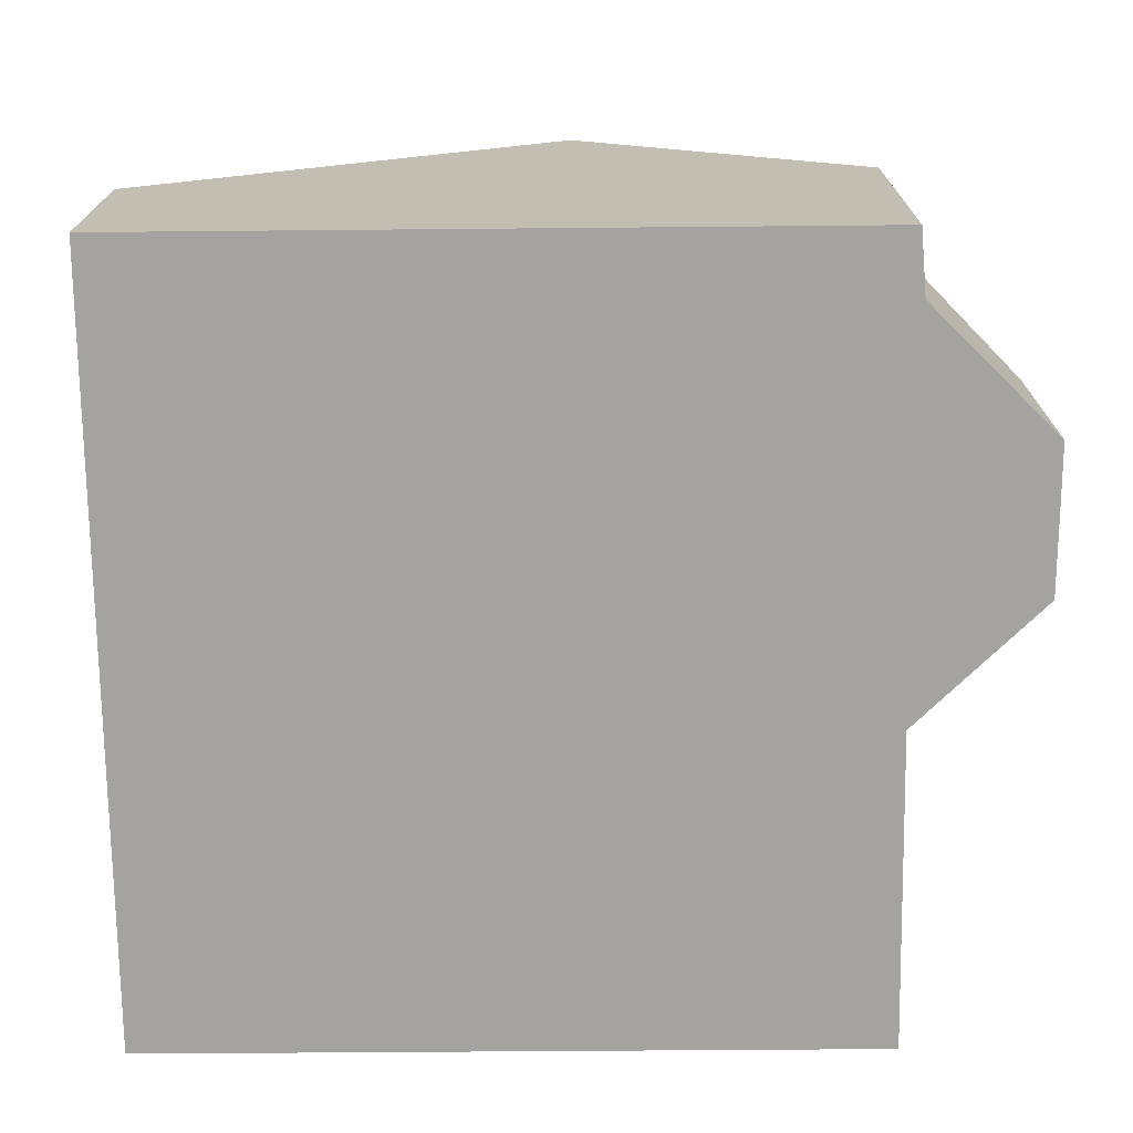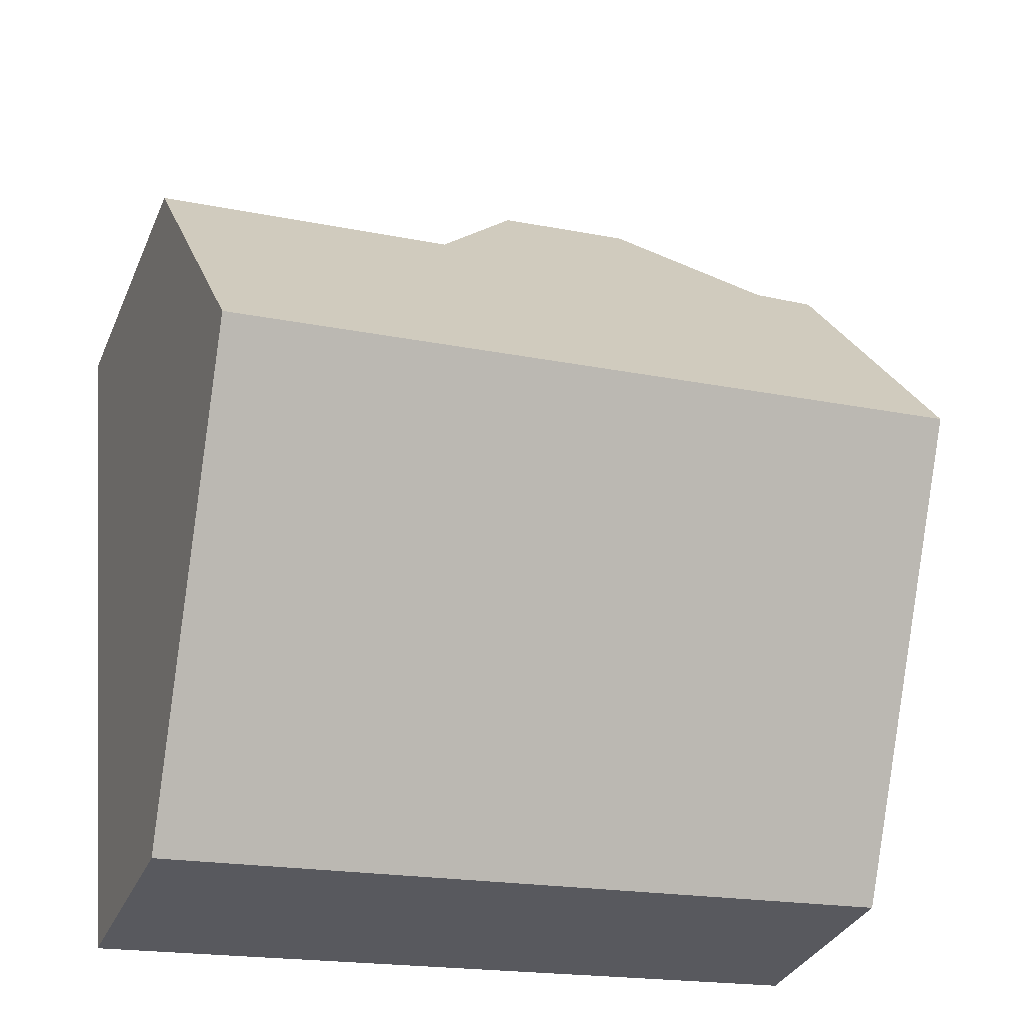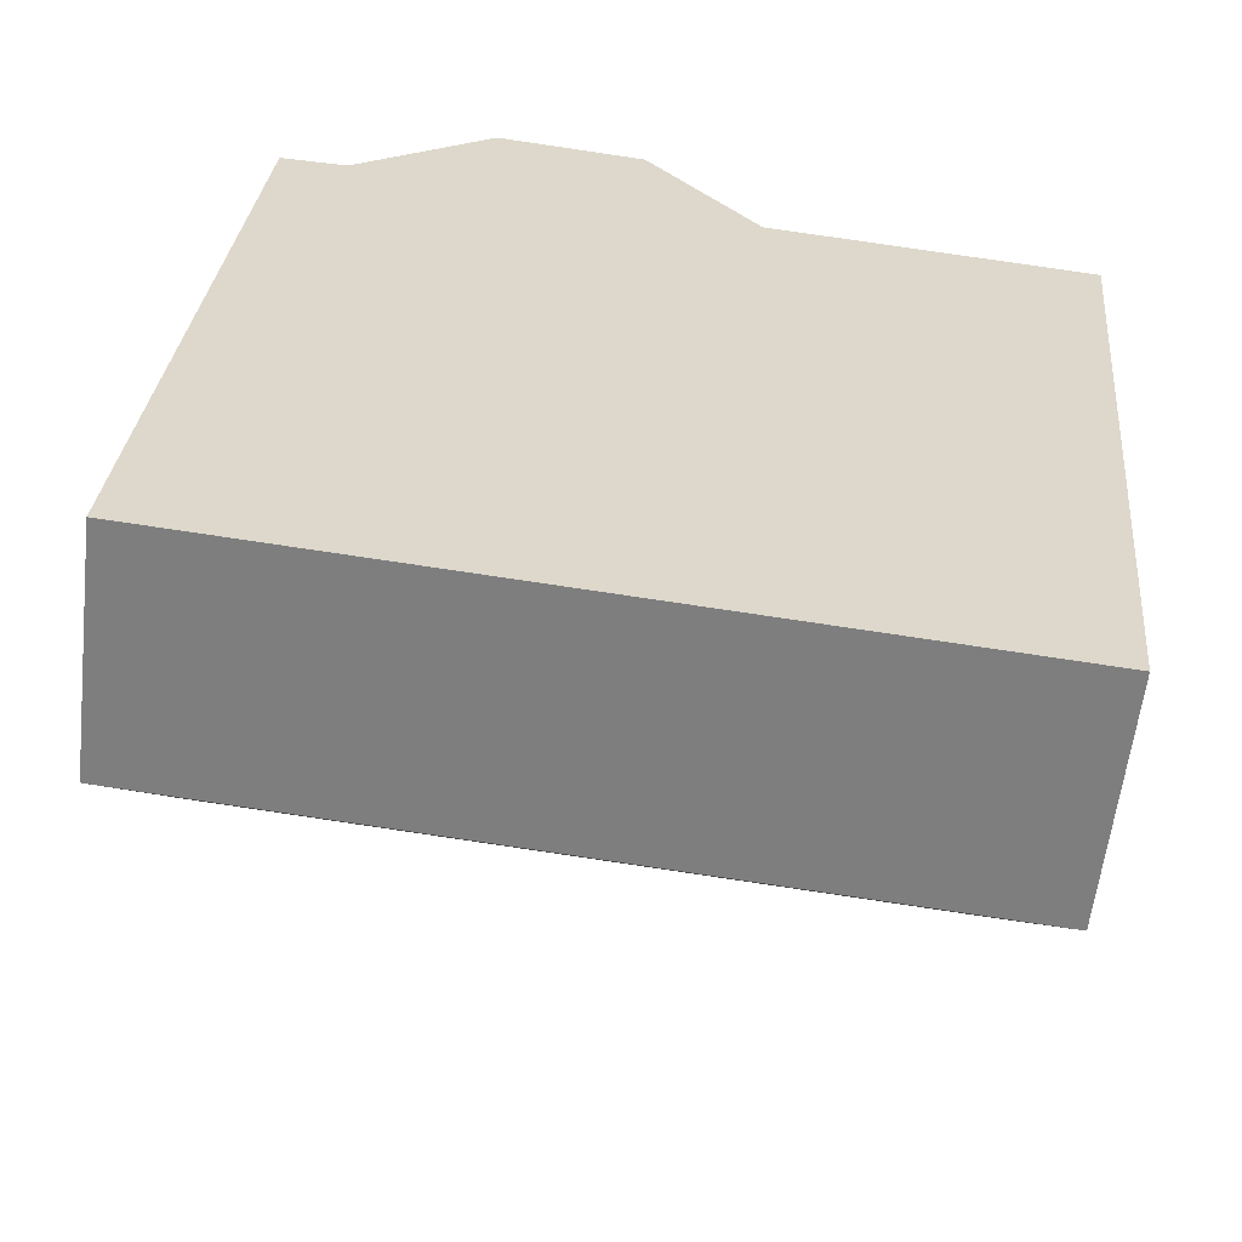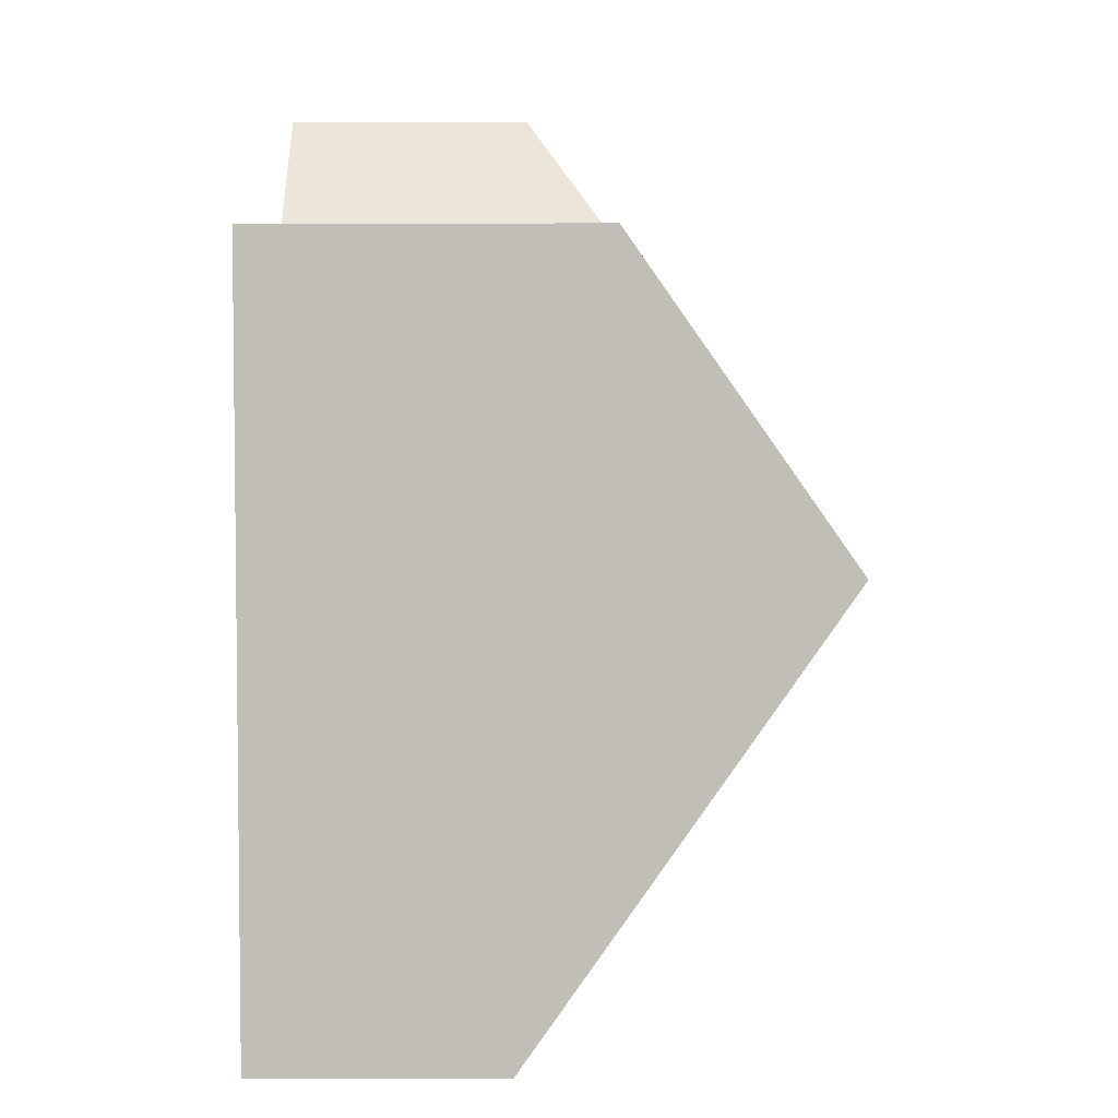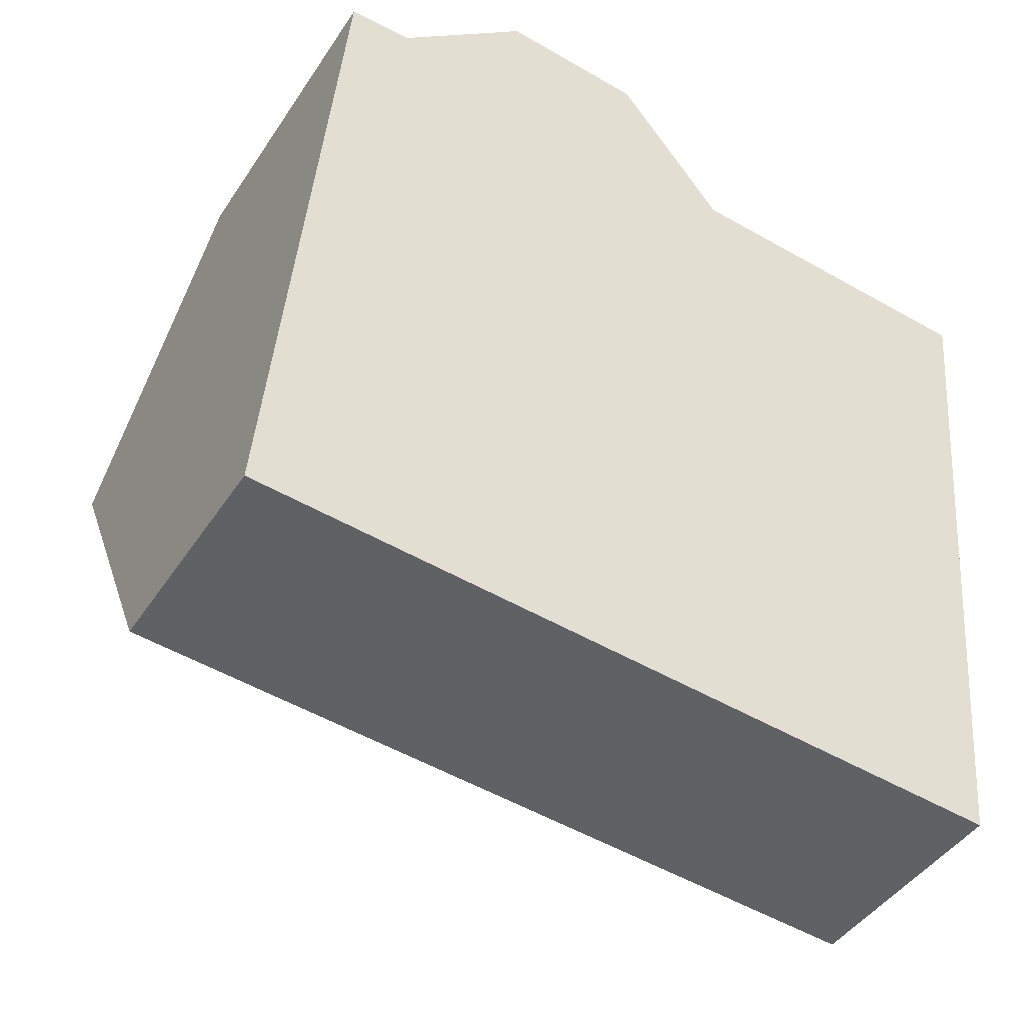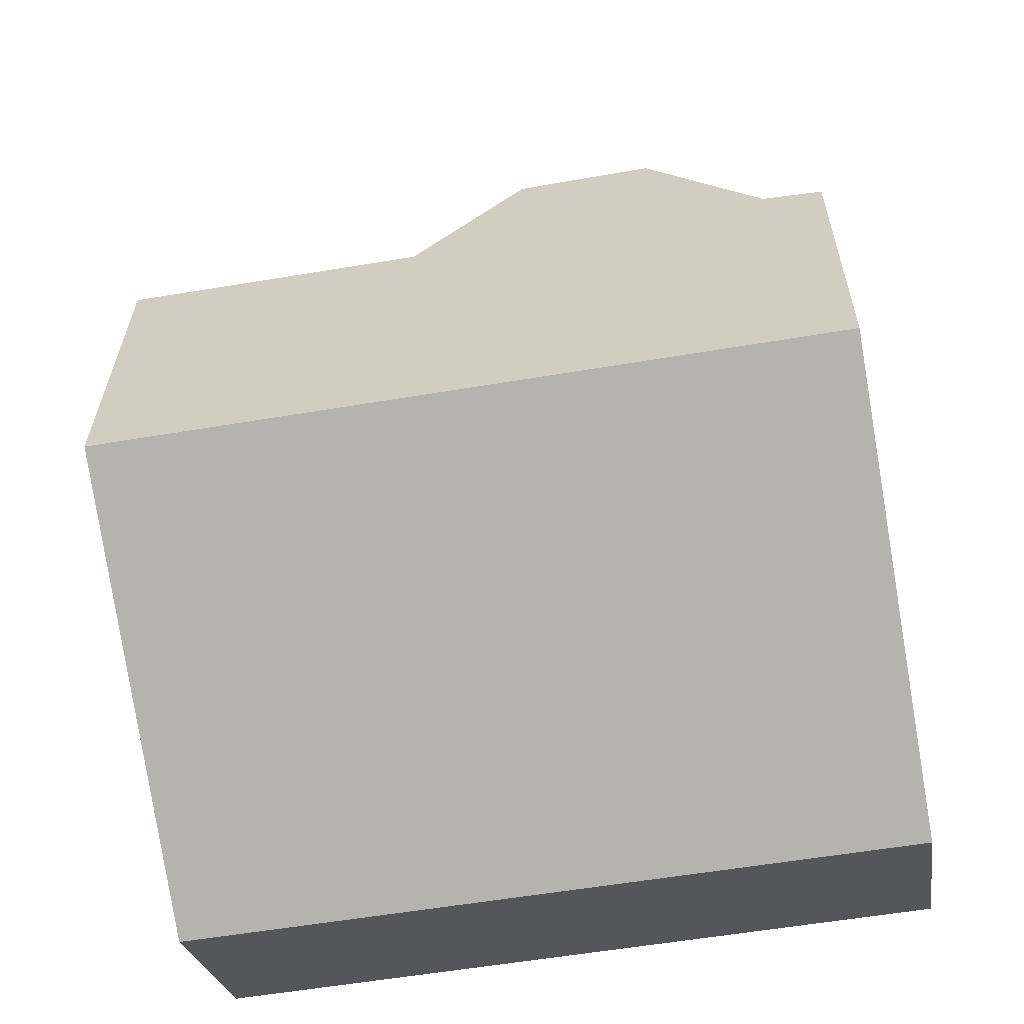
<metadata>
{"format":"obj","ext":"obj","renderer":"f3d","projection":"perspective","resolution":1024,"background":"white","views":[{"elev":-72.8,"azim":-84.2,"up":"+Y"},{"elev":-33.0,"azim":159.2,"up":"+Z"},{"elev":-59.5,"azim":-6.6,"up":"+Z"},{"elev":-1.3,"azim":90.9,"up":"+Z"},{"elev":-43.7,"azim":-30.9,"up":"+Z"},{"elev":-25.9,"azim":-171.4,"up":"+Z"}]}
</metadata>
<code>
v  12.03 7.876 5.265
v  7.745 4.792 10.06
v  12.45 4.782 9.656
v  0.582 7.876 6.293
v  6.118 3.462 12.11
v  3.963 3.437 12.34
v  1.942 4.732 10.67
v  0.988 4.781 10.69
v  11.44 3.442 -1.027
v  0 3.442 2.108e-16
v  11.44 6.289e-17 -1.027
v  0 0 0
v  0.582 -3.853e-16 6.293
v  0.988 -6.543e-16 10.69
v  1.942 -6.534e-16 10.67
v  3.963 -7.557e-16 12.34
v  6.118 -7.417e-16 12.11
v  7.745 -6.162e-16 10.06
v  12.45 -5.913e-16 9.656
v  12.03 -3.224e-16 5.265
g defaultobject
f 1 2 3
f 2 1 4
f 2 4 5
f 5 4 6
f 6 4 7
f 7 4 8
f 9 4 1
f 4 9 10
f 11 10 9
f 10 11 12
f 12 4 10
f 4 12 13
f 4 13 8
f 8 13 14
f 15 6 7
f 6 15 16
f 14 7 8
f 7 14 15
f 6 17 5
f 17 6 16
f 18 3 2
f 3 18 19
f 5 18 2
f 18 5 17
f 3 9 1
f 9 3 11
f 11 3 20
f 20 3 19
f 11 13 12
f 13 11 14
f 14 11 15
f 15 11 16
f 16 11 17
f 17 11 18
f 18 11 20
f 18 20 19

</code>
